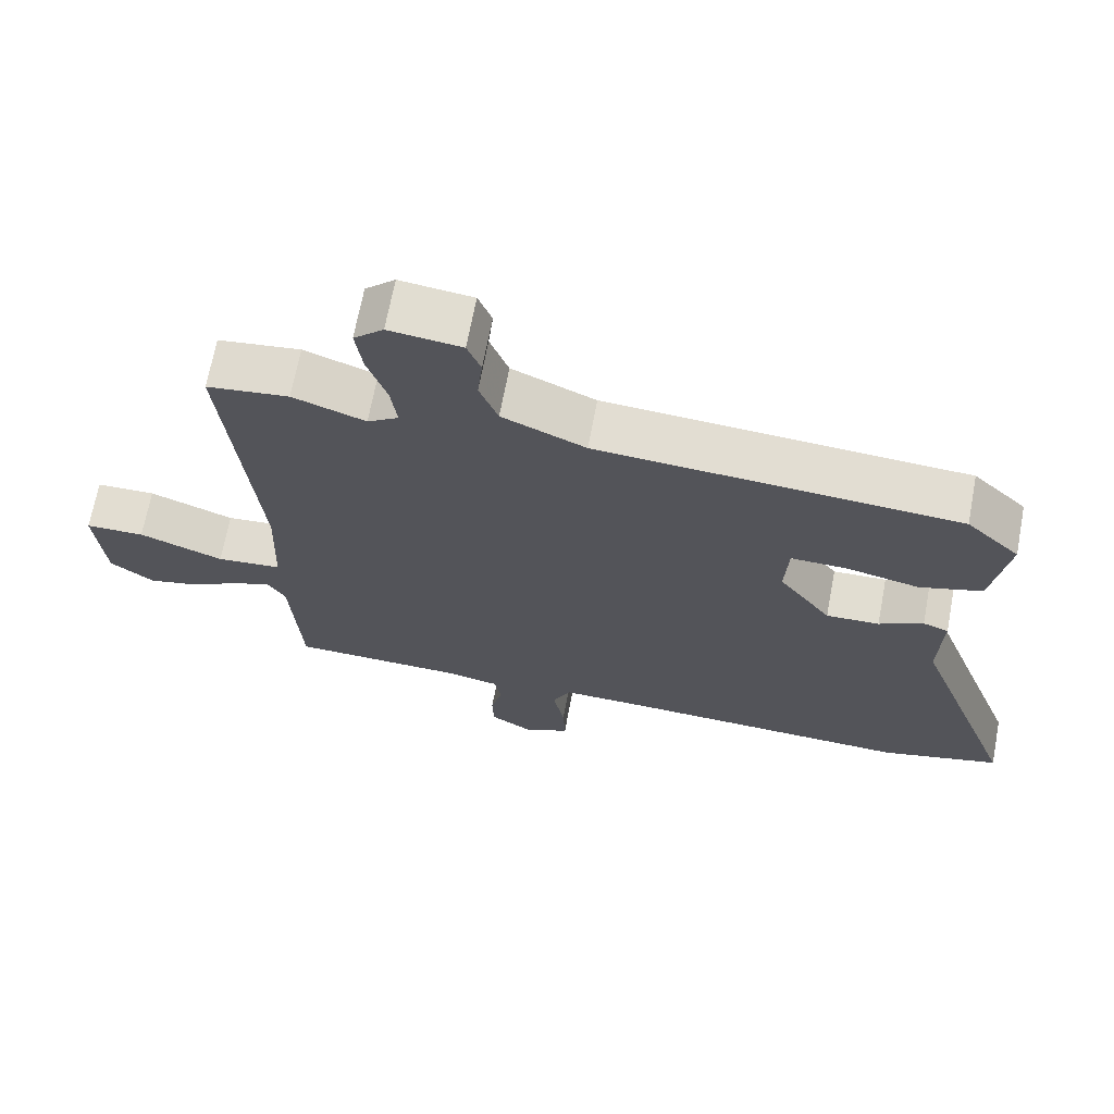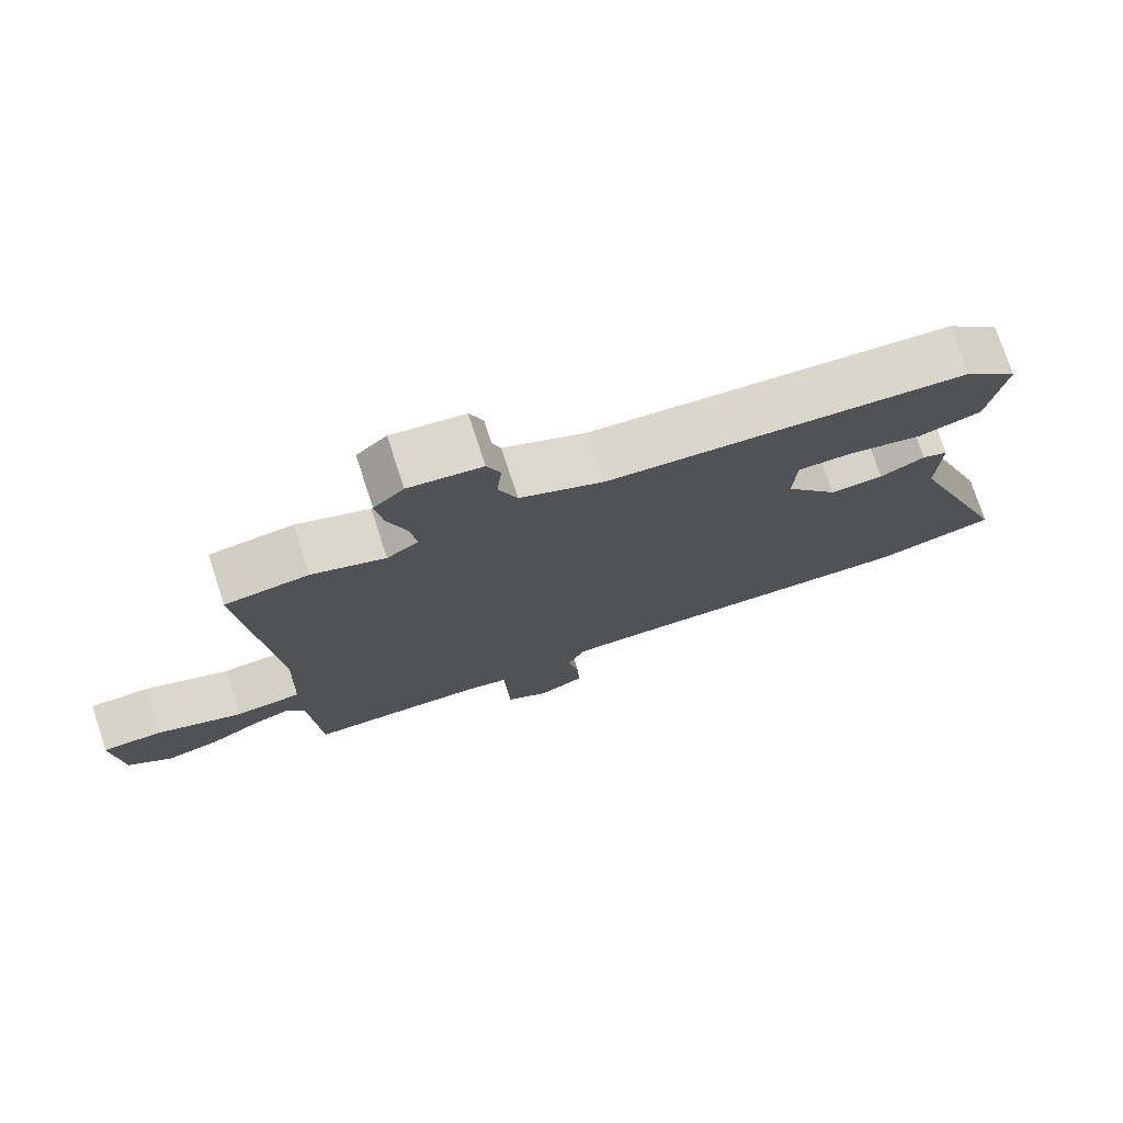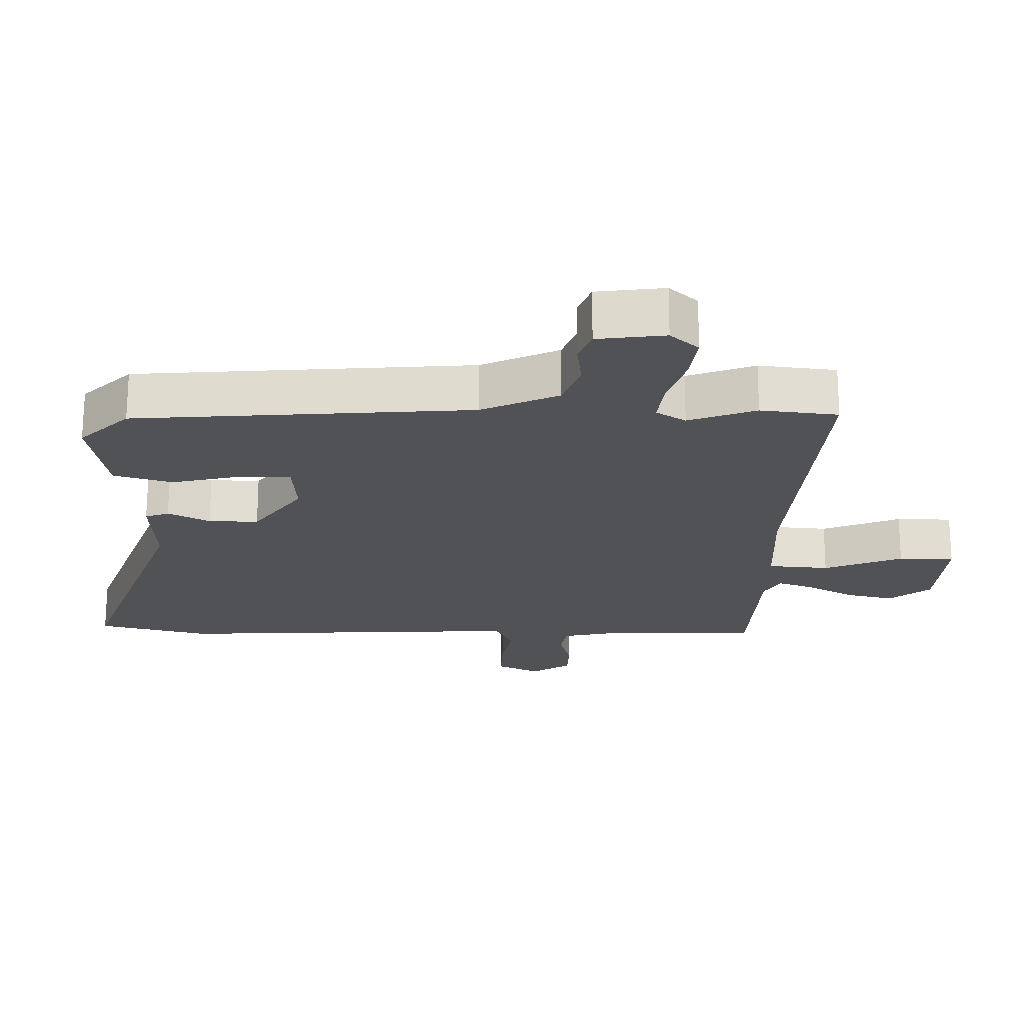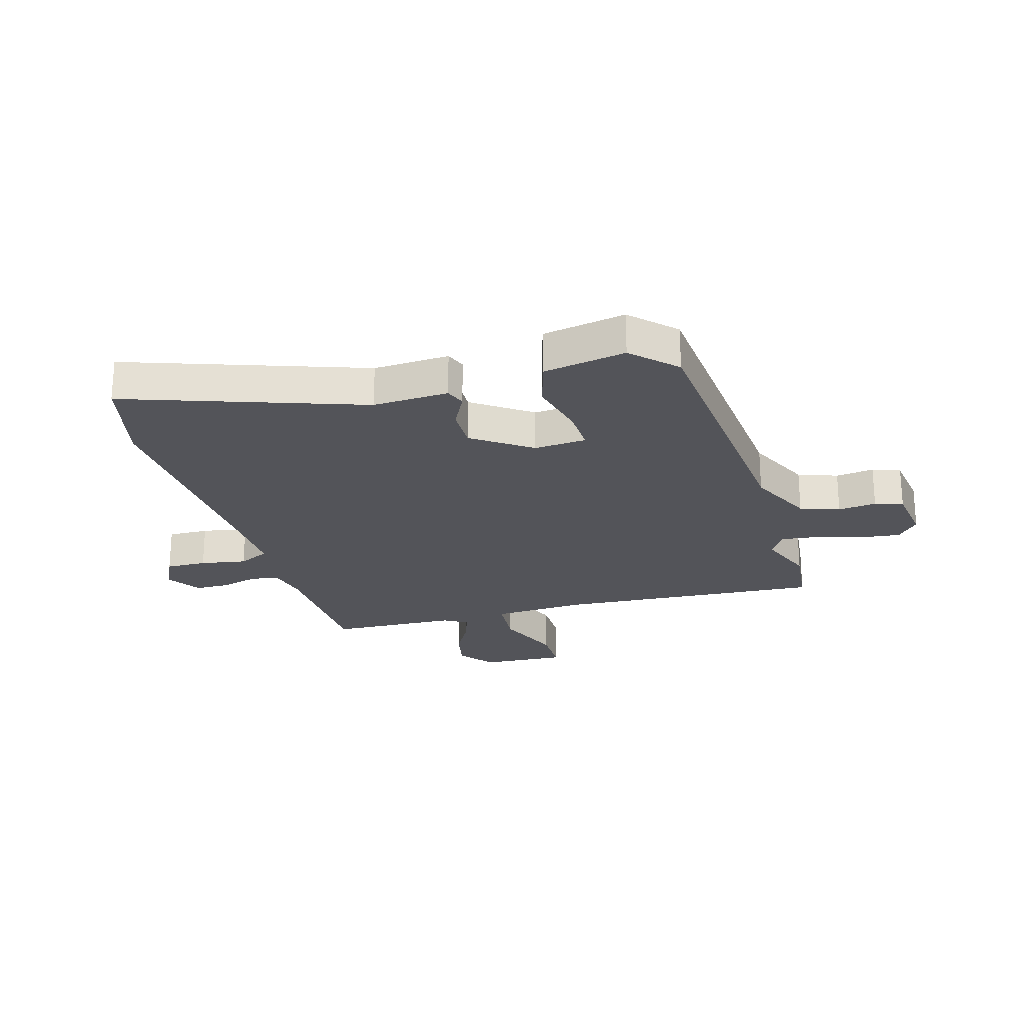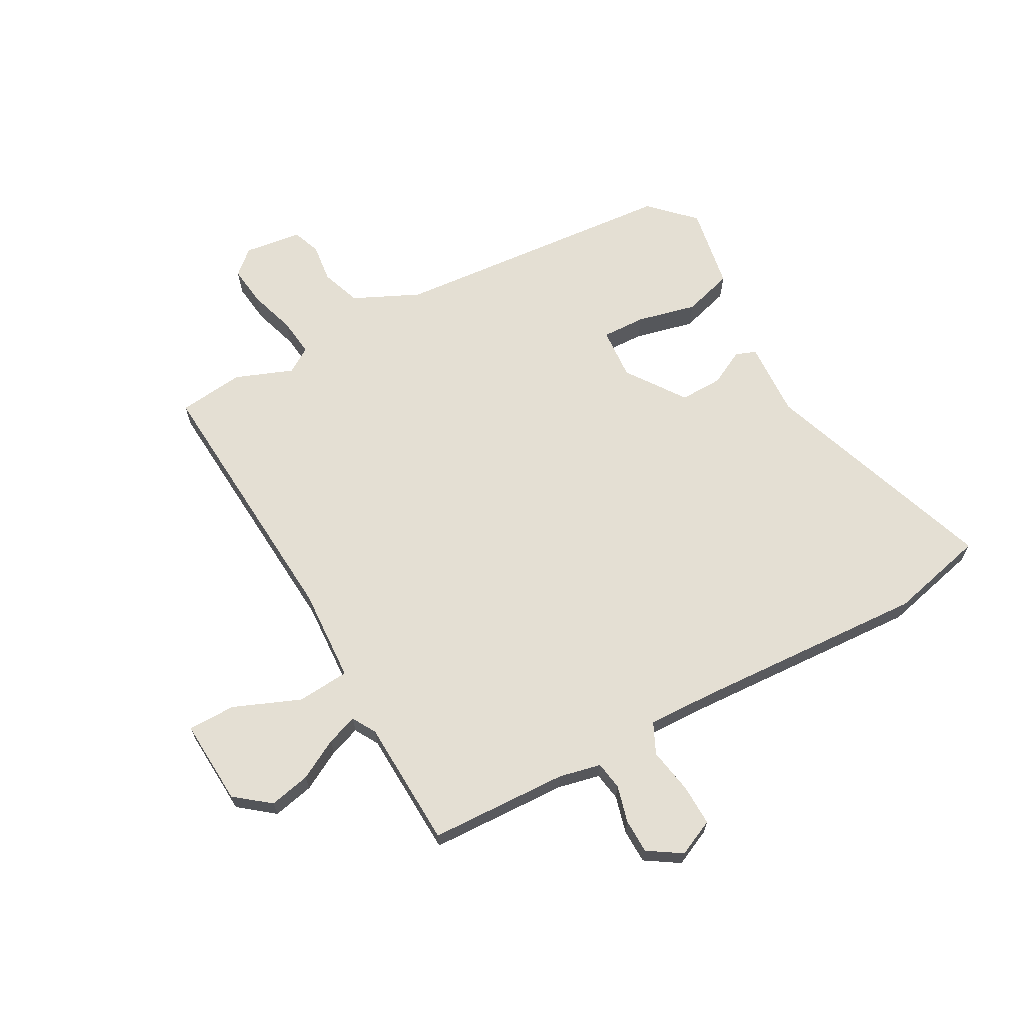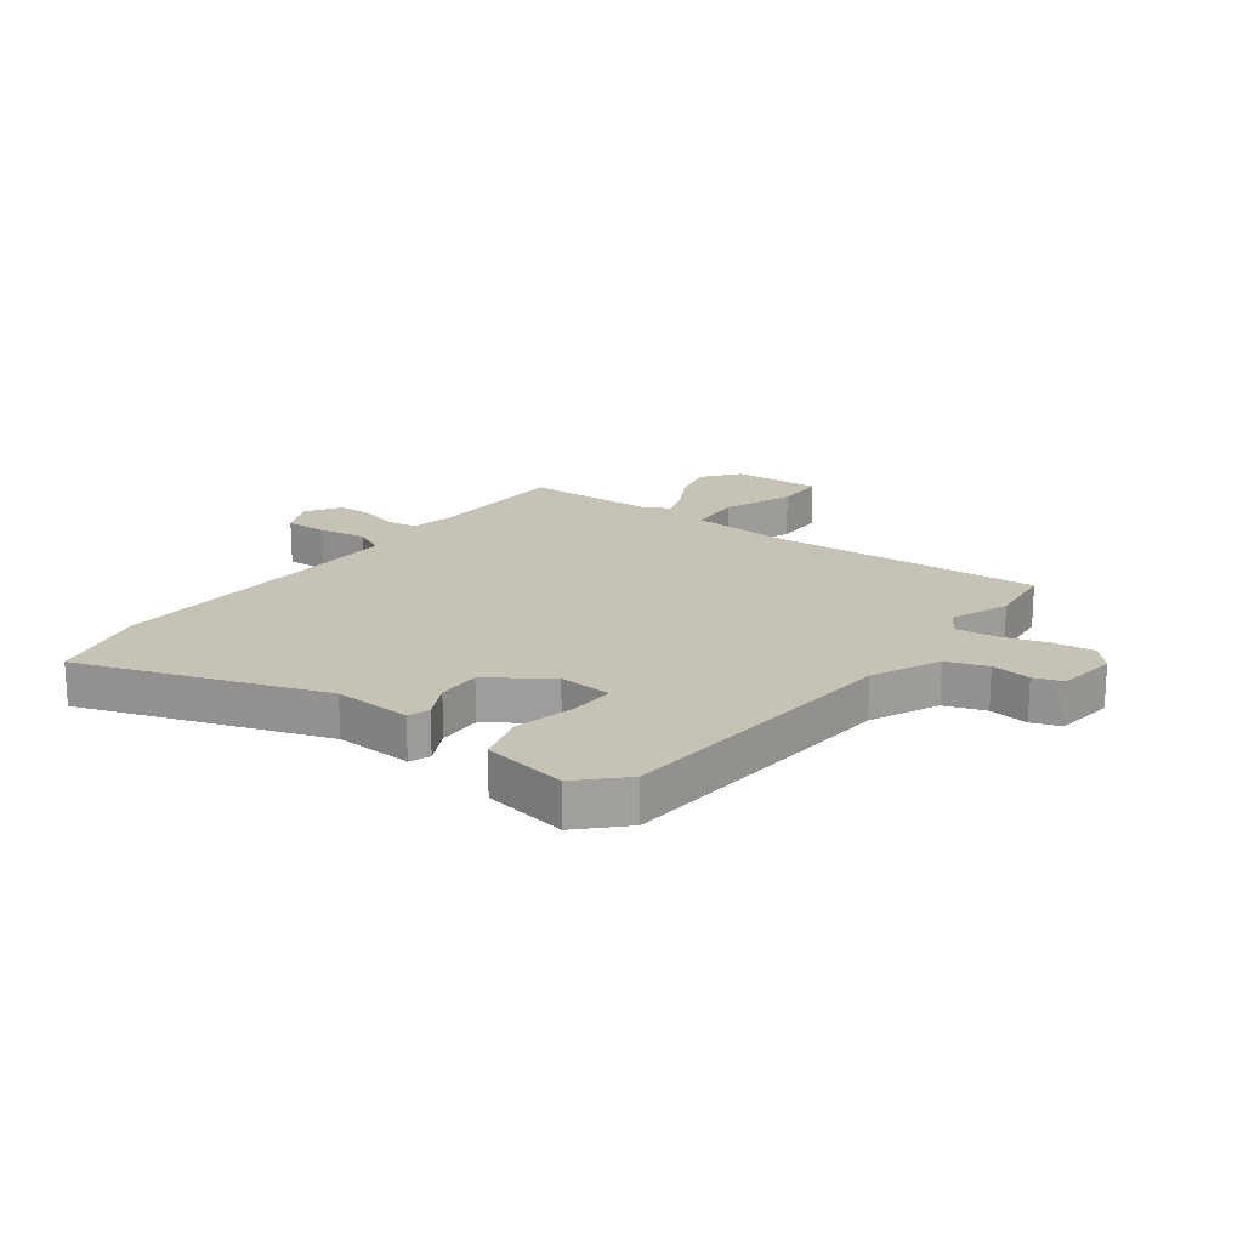
<metadata>
{"format":"obj","ext":"obj","renderer":"f3d","projection":"perspective","resolution":1024,"background":"white","views":[{"elev":68.3,"azim":-169.3,"up":"+Z"},{"elev":75.8,"azim":161.9,"up":"+Z"},{"elev":68.9,"azim":0.1,"up":"+Z"},{"elev":-23.7,"azim":-72.7,"up":"+Y"},{"elev":66.4,"azim":152.3,"up":"+Y"},{"elev":19.2,"azim":-52.2,"up":"+Y"}]}
</metadata>
<code>
v 0.433 0.07 0.509
v 0.549 0.07 0.494
v 0.507 0.07 0.023
v 0.513 0.07 -0.142
v 0.605 0.07 -0.151
v 0.724 0.07 -0.105
v 0.808 0.07 -0.107
v 0.796 0.07 -0.258
v 0.734 0.07 -0.305
v 0.662 0.07 -0.288
v 0.592 0.07 -0.248
v 0.538 0.07 -0.228
v 0.513 0.07 -0.269
v 0.499 0.07 -0.495
v 0.254 0.07 -0.5
v 0.18 0.07 -0.515
v 0.171 0.07 -0.565
v 0.187 0.07 -0.63
v 0.185 0.07 -0.691
v 0.125 0.07 -0.728
v 0.061 0.07 -0.697
v 0.064 0.07 -0.625
v 0.08 0.07 -0.544
v 0.055 0.07 -0.489
v -0.066 0.07 -0.491
v -0.476 0.07 -0.506
v -0.645 0.07 -0.462
v -0.493 0.07 -0.05
v -0.497 0.07 0.084
v -0.461 0.07 0.097
v -0.399 0.07 0.064
v -0.324 0.07 0.061
v -0.25 0.07 0.162
v -0.255 0.07 0.254
v -0.332 0.07 0.253
v -0.437 0.07 0.23
v -0.524 0.07 0.257
v -0.547 0.07 0.404
v -0.472 0.07 0.476
v 0.034 0.07 0.509
v 0.151 0.07 0.561
v 0.177 0.07 0.63
v 0.17 0.07 0.698
v 0.189 0.07 0.747
v 0.291 0.07 0.759
v 0.333 0.07 0.72
v 0.323 0.07 0.649
v 0.296 0.07 0.568
v 0.287 0.07 0.501
v 0.331 0.07 0.472
v 0.433 0 0.509
v 0.549 0 0.494
v 0.507 0 0.023
v 0.513 0 -0.142
v 0.605 0 -0.151
v 0.724 0 -0.105
v 0.808 0 -0.107
v 0.796 0 -0.258
v 0.734 0 -0.305
v 0.662 0 -0.288
v 0.592 0 -0.248
v 0.538 0 -0.228
v 0.513 0 -0.269
v 0.499 0 -0.495
v 0.254 0 -0.5
v 0.18 0 -0.515
v 0.171 0 -0.565
v 0.187 0 -0.63
v 0.185 0 -0.691
v 0.125 0 -0.728
v 0.061 0 -0.697
v 0.064 0 -0.625
v 0.08 0 -0.544
v 0.055 0 -0.489
v -0.066 0 -0.491
v -0.476 0 -0.506
v -0.645 0 -0.462
v -0.493 0 -0.05
v -0.497 0 0.084
v -0.461 0 0.097
v -0.399 0 0.064
v -0.324 0 0.061
v -0.25 0 0.162
v -0.255 0 0.254
v -0.332 0 0.253
v -0.437 0 0.23
v -0.524 0 0.257
v -0.547 0 0.404
v -0.472 0 0.476
v 0.034 0 0.509
v 0.151 0 0.561
v 0.177 0 0.63
v 0.17 0 0.698
v 0.189 0 0.747
v 0.291 0 0.759
v 0.333 0 0.72
v 0.323 0 0.649
v 0.296 0 0.568
v 0.287 0 0.501
v 0.331 0 0.472
f 45 46 47 48
f 45 48 49
f 42 43 44 45
f 41 42 45 49
f 40 41 49 50
f 38 39 40 50
f 35 36 37 38
f 34 35 38 50
f 28 29 30 31
f 28 31 32
f 25 26 27 28
f 24 25 28 32
f 20 21 22 23
f 18 19 20 23
f 17 18 23 24
f 16 17 24 32
f 13 14 15
f 12 13 15 16
f 8 9 10 11
f 8 11 12
f 5 6 7 8
f 4 5 8 12
f 50 1 2 3
f 33 34 50 3
f 4 12 16 32
f 3 4 32 33
f 98 97 96 95
f 99 98 95
f 95 94 93 92
f 99 95 92 91
f 100 99 91 90
f 100 90 89 88
f 88 87 86 85
f 100 88 85 84
f 81 80 79 78
f 82 81 78
f 78 77 76 75
f 82 78 75 74
f 73 72 71 70
f 73 70 69 68
f 74 73 68 67
f 82 74 67 66
f 65 64 63
f 66 65 63 62
f 61 60 59 58
f 62 61 58
f 58 57 56 55
f 62 58 55 54
f 53 52 51 100
f 53 100 84 83
f 82 66 62 54
f 83 82 54 53
f 1 51 52 2
f 2 52 53 3
f 3 53 54 4
f 4 54 55 5
f 5 55 56 6
f 6 56 57 7
f 7 57 58 8
f 8 58 59 9
f 9 59 60 10
f 10 60 61 11
f 11 61 62 12
f 12 62 63 13
f 13 63 64 14
f 14 64 65 15
f 15 65 66 16
f 16 66 67 17
f 17 67 68 18
f 18 68 69 19
f 19 69 70 20
f 20 70 71 21
f 21 71 72 22
f 22 72 73 23
f 23 73 74 24
f 24 74 75 25
f 25 75 76 26
f 26 76 77 27
f 27 77 78 28
f 28 78 79 29
f 29 79 80 30
f 30 80 81 31
f 31 81 82 32
f 32 82 83 33
f 33 83 84 34
f 34 84 85 35
f 35 85 86 36
f 36 86 87 37
f 37 87 88 38
f 38 88 89 39
f 39 89 90 40
f 40 90 91 41
f 41 91 92 42
f 42 92 93 43
f 43 93 94 44
f 44 94 95 45
f 45 95 96 46
f 46 96 97 47
f 47 97 98 48
f 48 98 99 49
f 49 99 100 50
f 50 100 51 1

</code>
